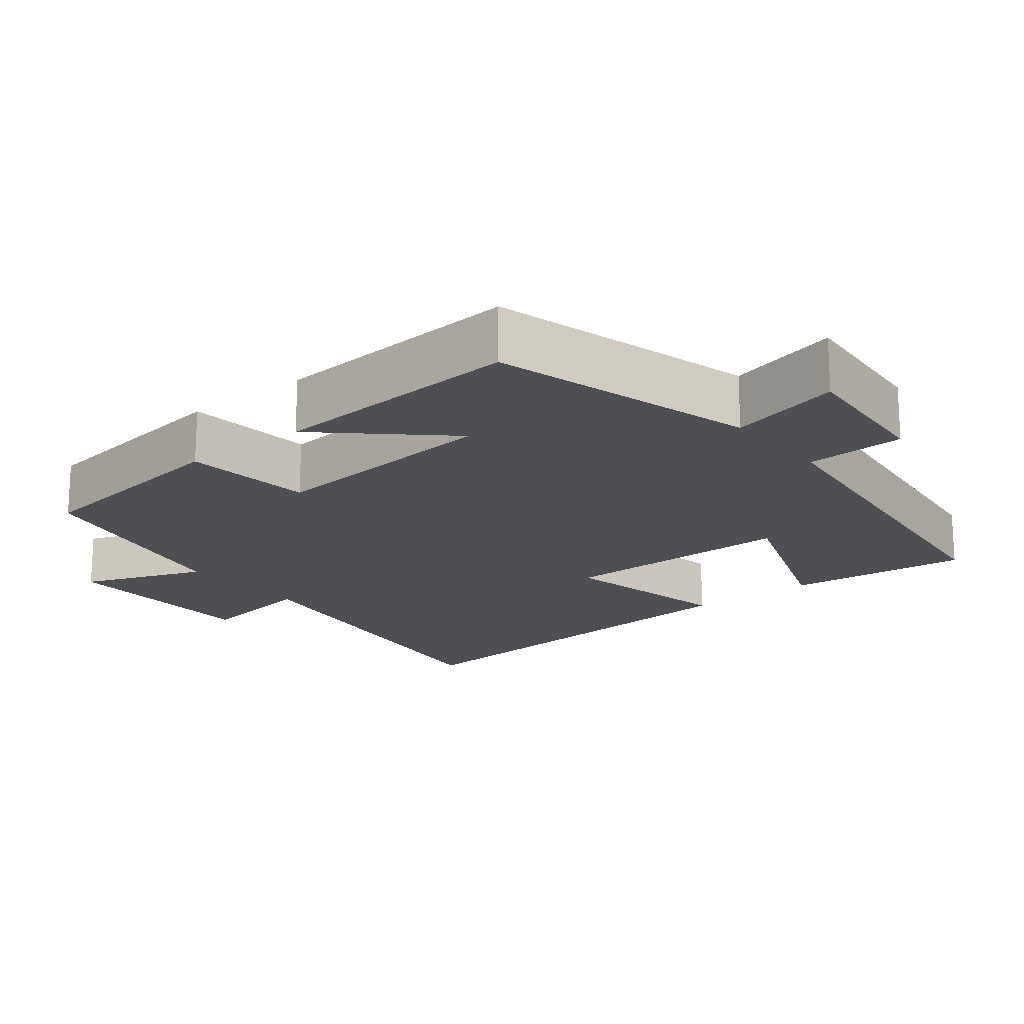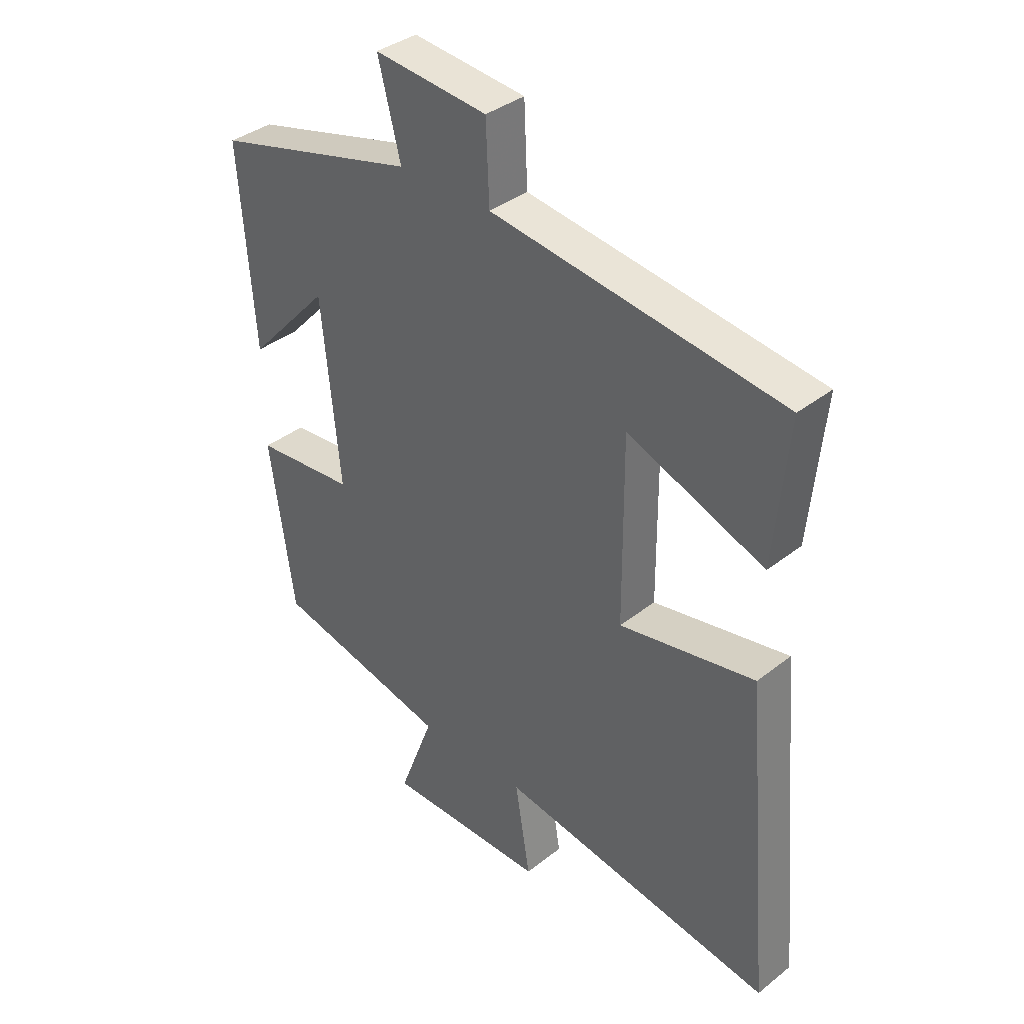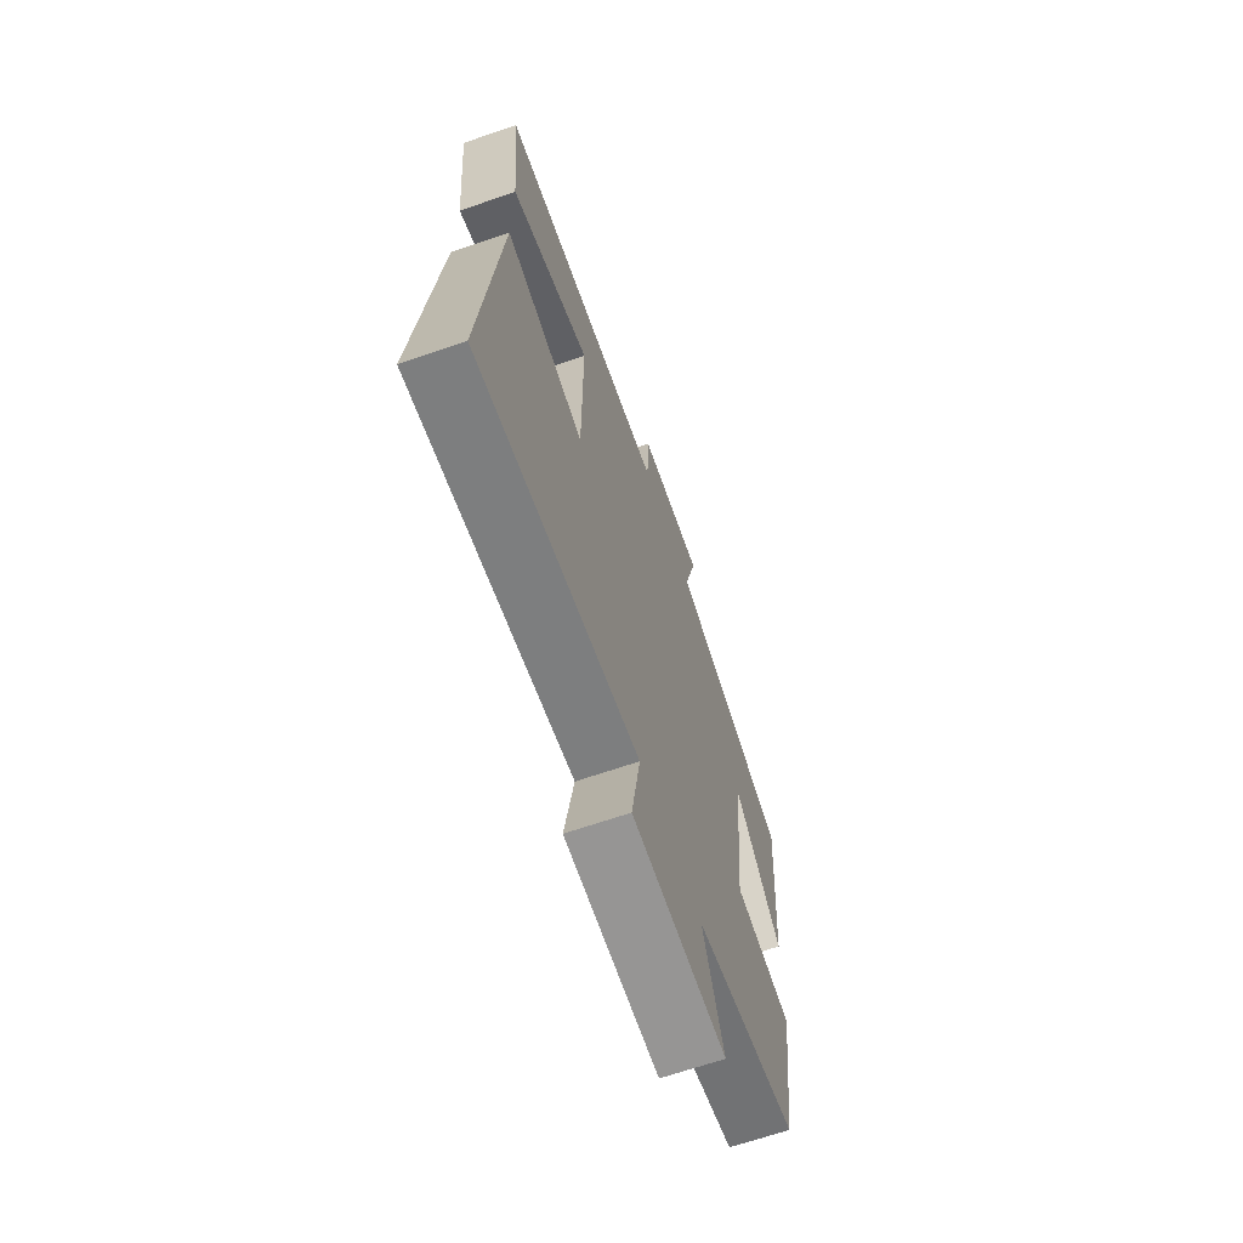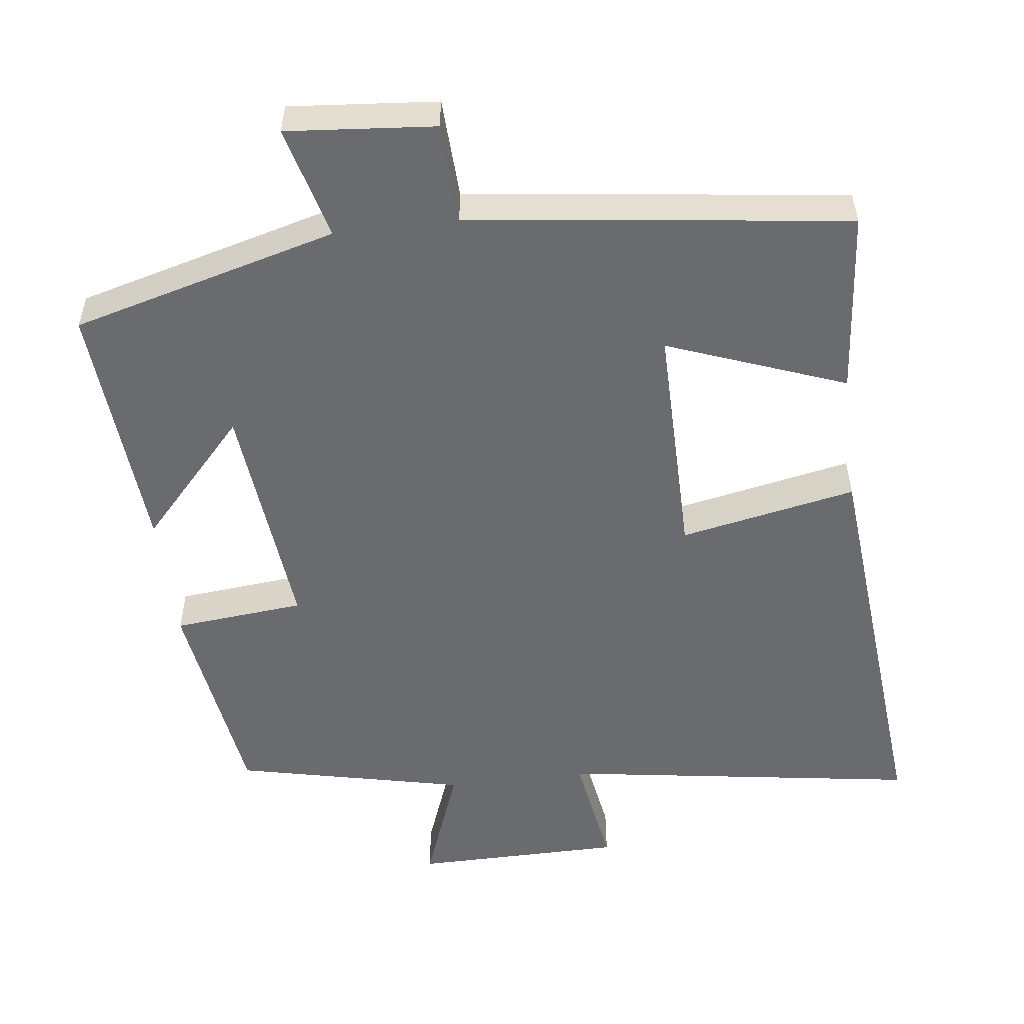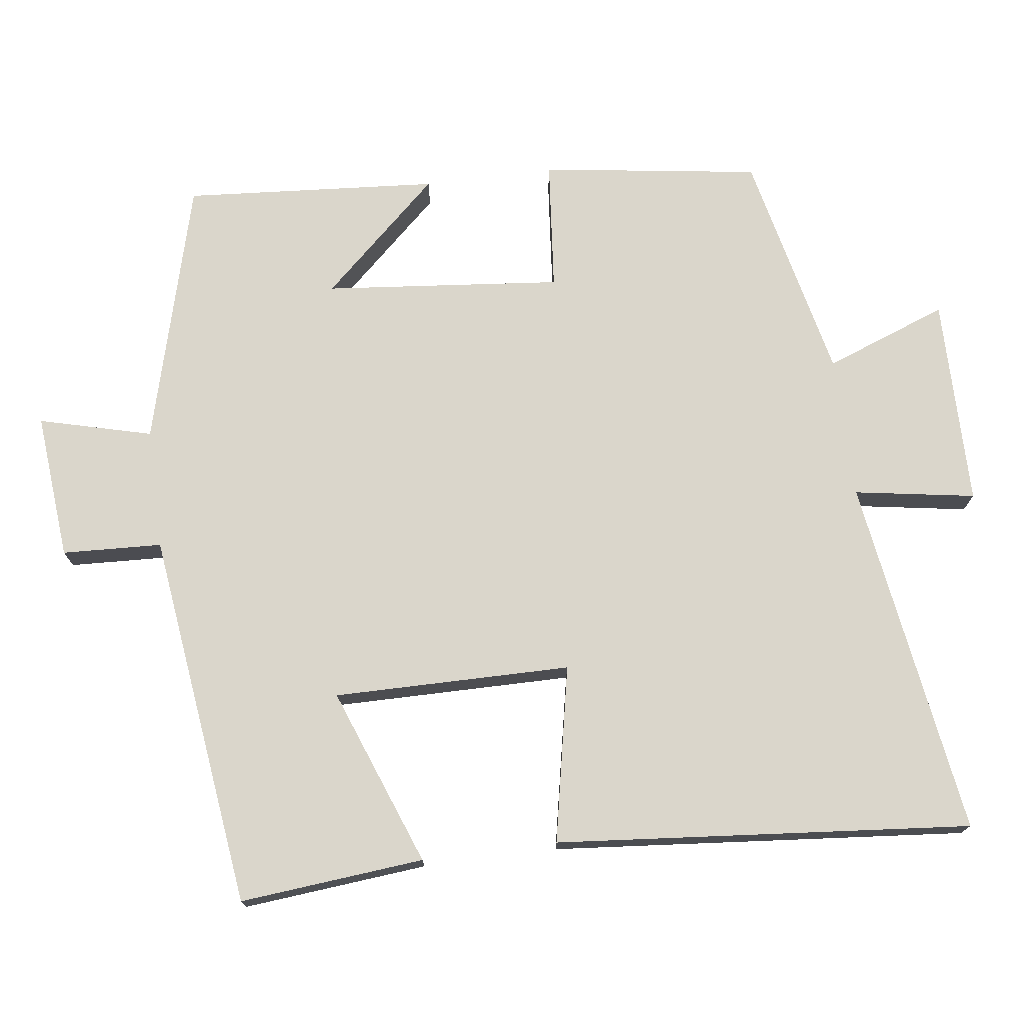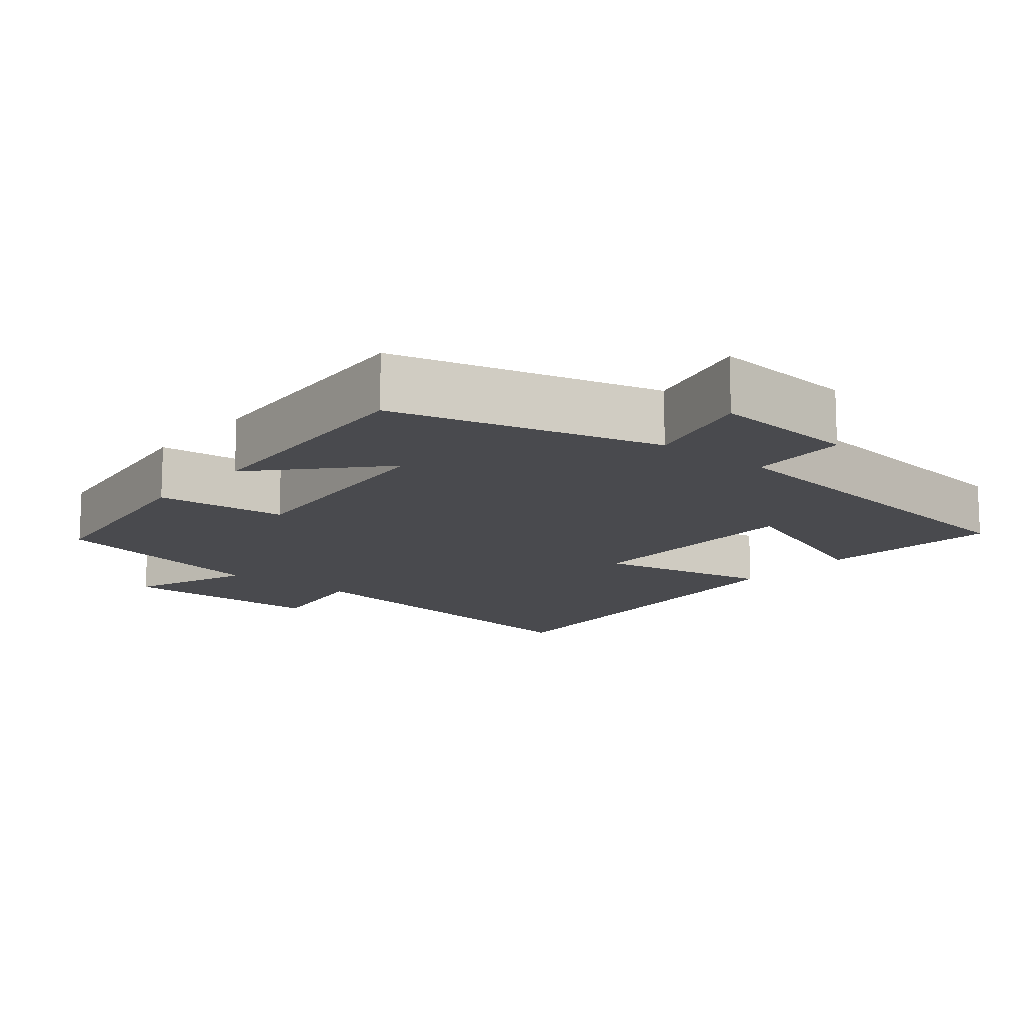
<metadata>
{"format":"obj","ext":"obj","renderer":"f3d","projection":"perspective","resolution":1024,"background":"white","views":[{"elev":-17.9,"azim":-51.4,"up":"+Y"},{"elev":37.2,"azim":44.8,"up":"+Z"},{"elev":-67.2,"azim":109.0,"up":"+Z"},{"elev":-53.4,"azim":7.1,"up":"+Y"},{"elev":74.1,"azim":82.6,"up":"+Y"},{"elev":-13.4,"azim":-39.6,"up":"+Y"}]}
</metadata>
<code>
v -0.526 0.07 0.403
v -0.162 0.07 0.5
v -0.202 0.07 0.655
v 0 0.07 0.637
v 0.006 0.07 0.5
v 0.524 0.07 0.434
v 0.5 0.07 0.181
v 0.256 0.07 0.273
v 0.258 0.07 -0.053
v 0.5 0.07 -0.005
v 0.551 0.07 -0.575
v 0.057 0.07 -0.5
v 0.084 0.07 -0.666
v -0.204 0.07 -0.668
v -0.141 0.07 -0.5
v -0.457 0.07 -0.429
v -0.5 0.07 -0.129
v -0.32 0.07 -0.112
v -0.352 0.07 0.214
v -0.5 0.07 0.053
v -0.526 0 0.403
v -0.162 0 0.5
v -0.202 0 0.655
v 0 0 0.637
v 0.006 0 0.5
v 0.524 0 0.434
v 0.5 0 0.181
v 0.256 0 0.273
v 0.258 0 -0.053
v 0.5 0 -0.005
v 0.551 0 -0.575
v 0.057 0 -0.5
v 0.084 0 -0.666
v -0.204 0 -0.668
v -0.141 0 -0.5
v -0.457 0 -0.429
v -0.5 0 -0.129
v -0.32 0 -0.112
v -0.352 0 0.214
v -0.5 0 0.053
f 19 20 1 2
f 18 19 2
f 15 16 17 18
f 15 18 2
f 12 13 14 15
f 12 15 2
f 9 10 11 12
f 8 9 12 2
f 7 8 2
f 6 7 2
f 5 6 2
f 2 3 4 5
f 22 21 40 39
f 22 39 38
f 38 37 36 35
f 22 38 35
f 35 34 33 32
f 22 35 32
f 32 31 30 29
f 22 32 29 28
f 22 28 27
f 22 27 26
f 22 26 25
f 25 24 23 22
f 1 21 22 2
f 2 22 23 3
f 3 23 24 4
f 4 24 25 5
f 5 25 26 6
f 6 26 27 7
f 7 27 28 8
f 8 28 29 9
f 9 29 30 10
f 10 30 31 11
f 11 31 32 12
f 12 32 33 13
f 13 33 34 14
f 14 34 35 15
f 15 35 36 16
f 16 36 37 17
f 17 37 38 18
f 18 38 39 19
f 19 39 40 20
f 20 40 21 1

</code>
